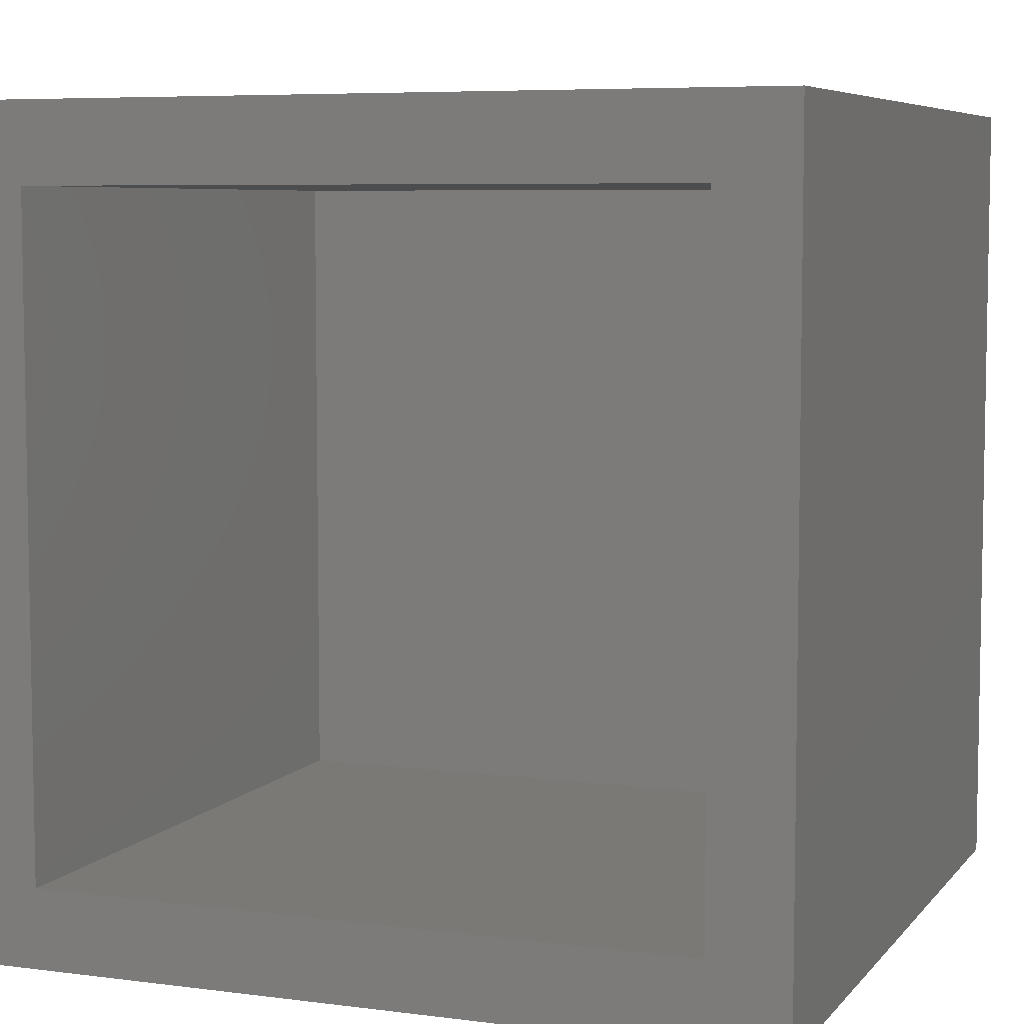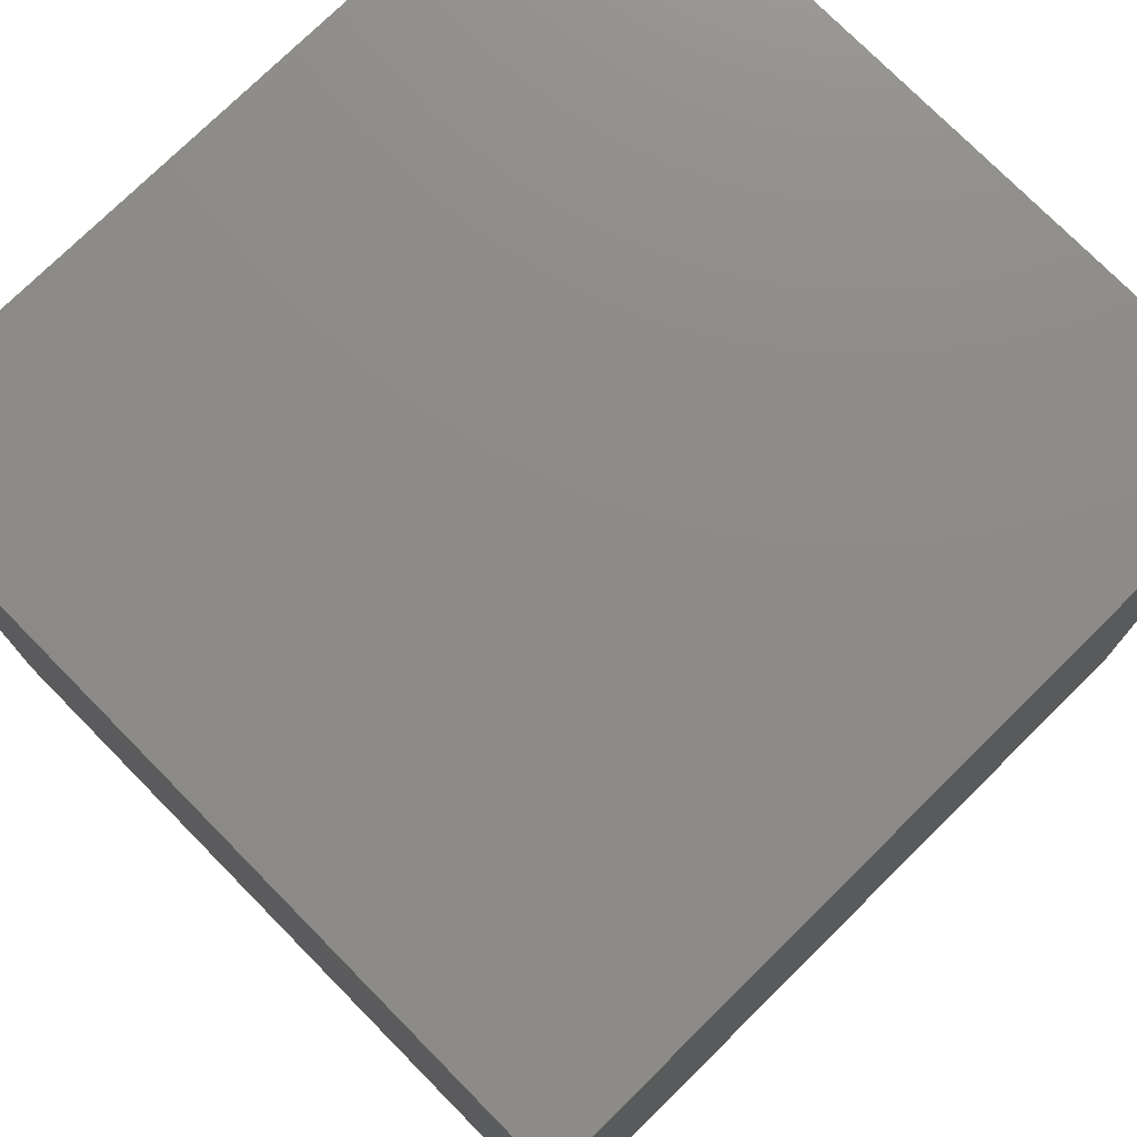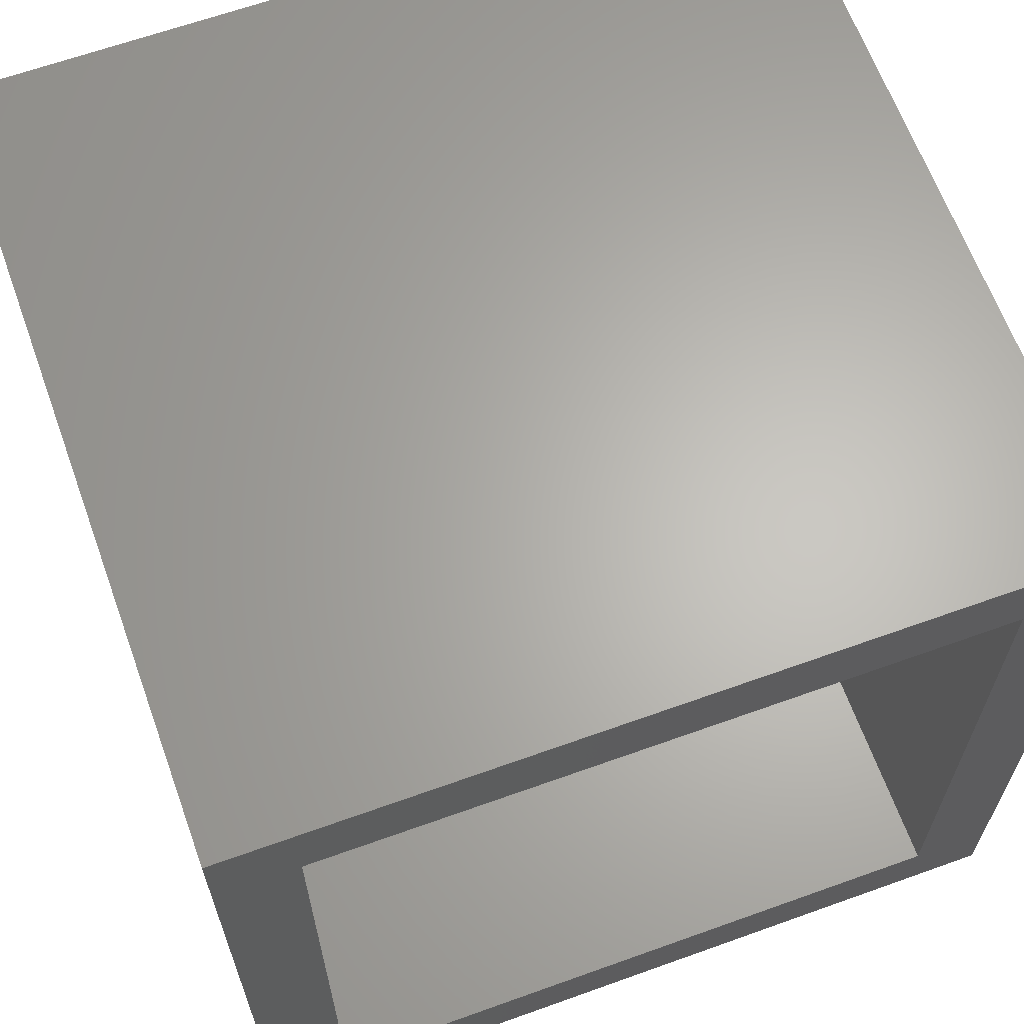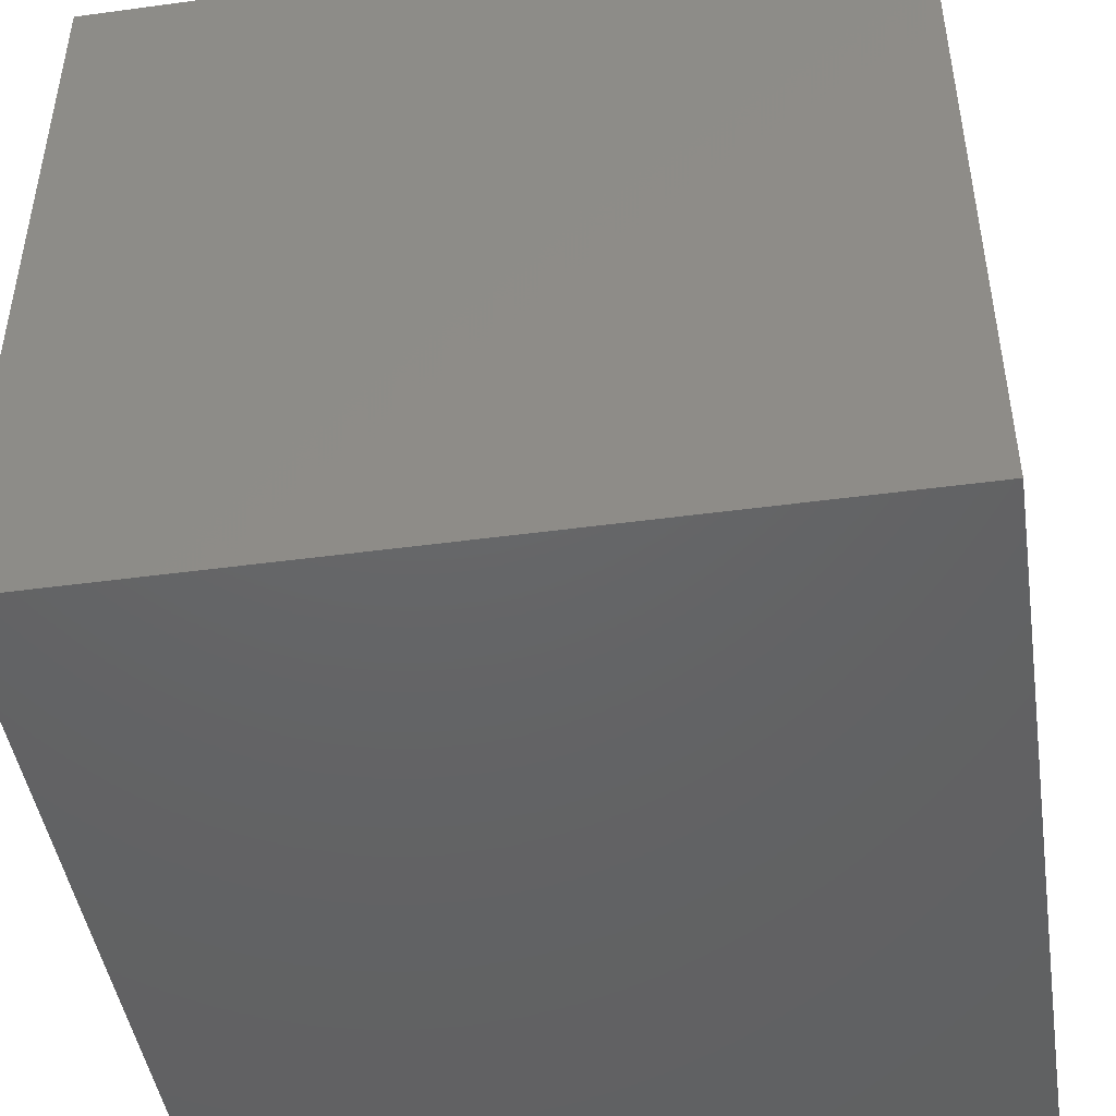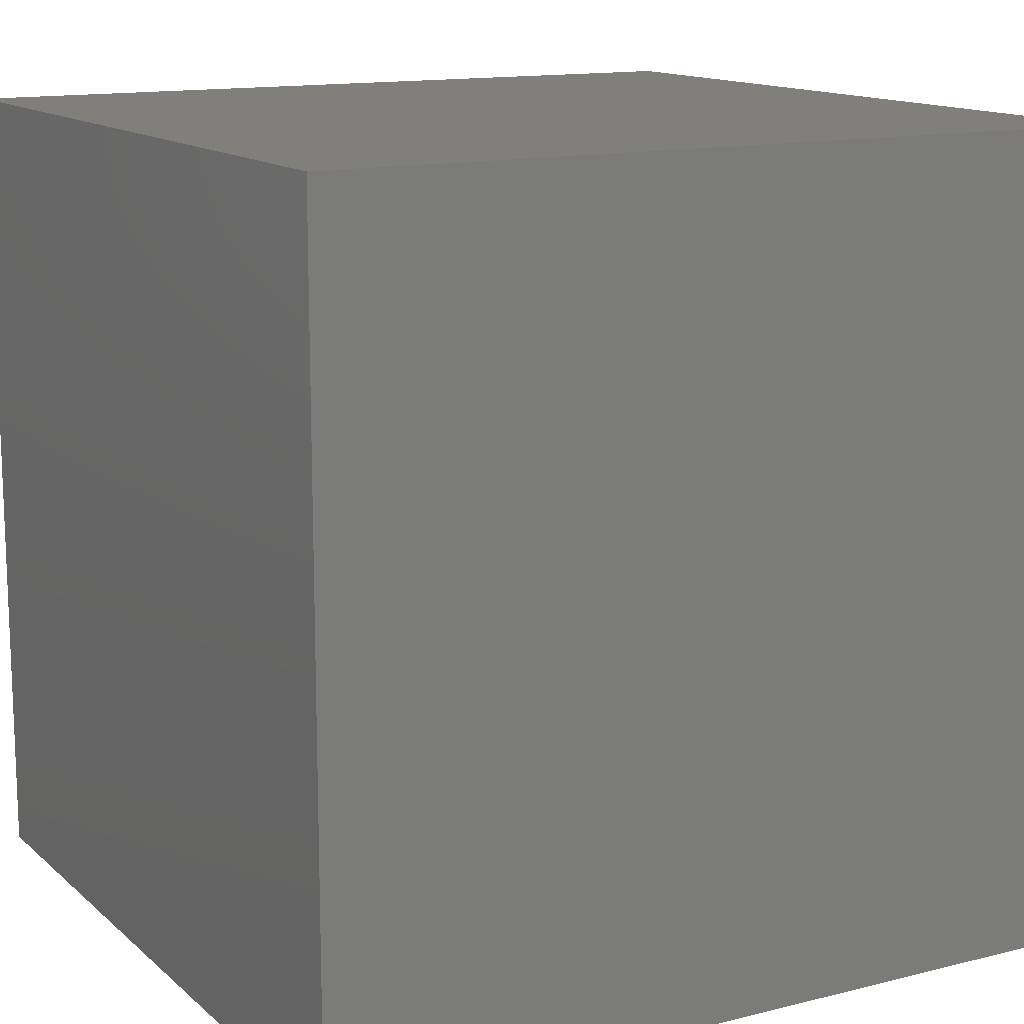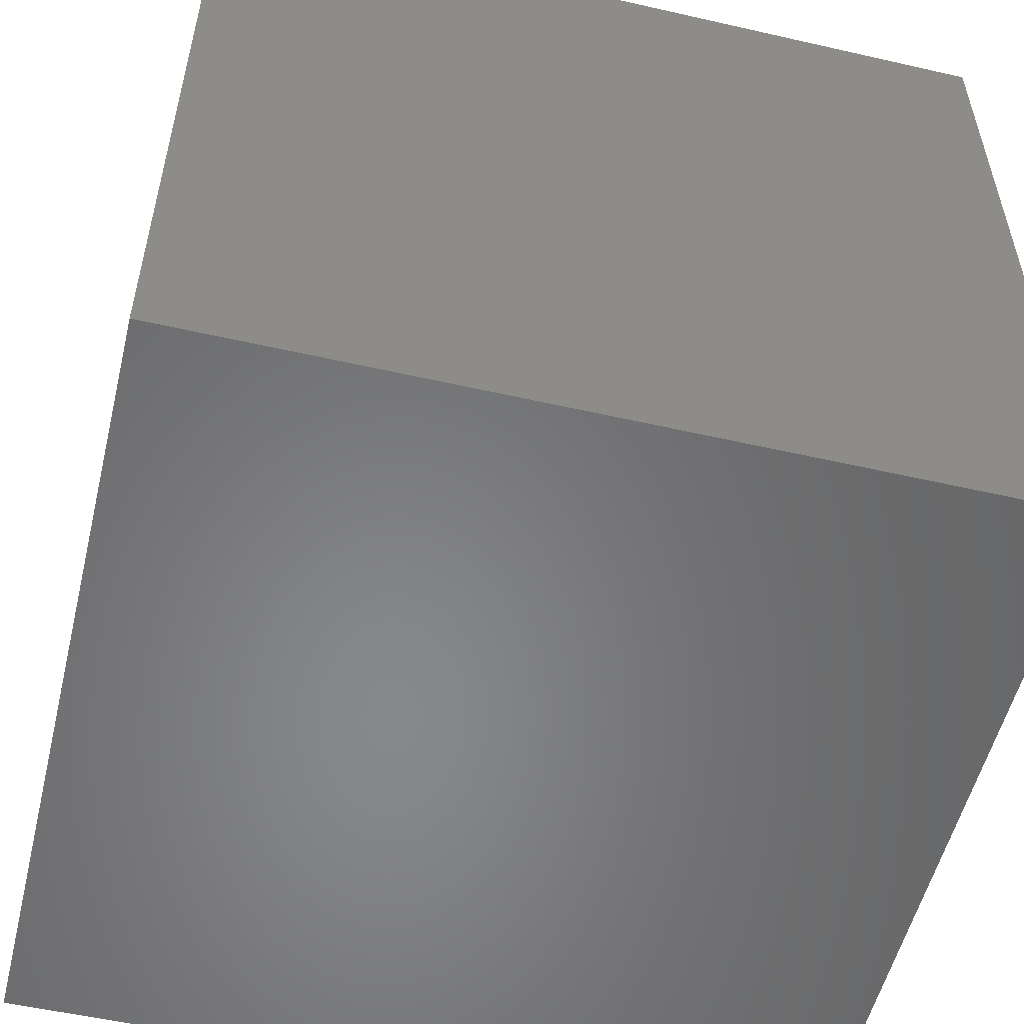
<metadata>
{"format":"stl","ext":"stl","renderer":"f3d","projection":"perspective","resolution":1024,"background":"white","views":[{"elev":6.5,"azim":21.1,"up":"+Y"},{"elev":75.8,"azim":135.4,"up":"+Y"},{"elev":64.5,"azim":-19.9,"up":"+Y"},{"elev":-45.9,"azim":-171.2,"up":"+Z"},{"elev":13.6,"azim":150.7,"up":"+Y"},{"elev":-54.4,"azim":166.4,"up":"+Y"}]}
</metadata>
<code>
# stl→obj: 16 verts, 28 faces
v 0 0 0
v 0 0 25.25
v 0 26 0
v 0 26 25.25
v 26 0 0
v 26 0 25.25
v 26 26 0
v 26 26 25.25
v 2.5 2.5 25.25
v 2.5 23.5 25.25
v 23.5 2.5 25.25
v 23.5 23.5 25.25
v 2.5 2.5 5.25
v 2.5 23.5 5.25
v 23.5 2.5 5.25
v 23.5 23.5 5.25
f 1 2 3
f 3 2 4
f 2 1 5
f 6 2 5
f 1 3 5
f 5 3 7
f 3 4 7
f 7 4 8
f 9 2 6
f 10 4 9
f 11 9 6
f 4 2 9
f 8 4 10
f 8 12 6
f 8 10 12
f 12 11 6
f 6 5 7
f 8 6 7
f 9 13 14
f 10 9 14
f 13 9 15
f 15 9 11
f 15 11 16
f 16 11 12
f 10 14 16
f 12 10 16
f 14 13 15
f 16 14 15

</code>
